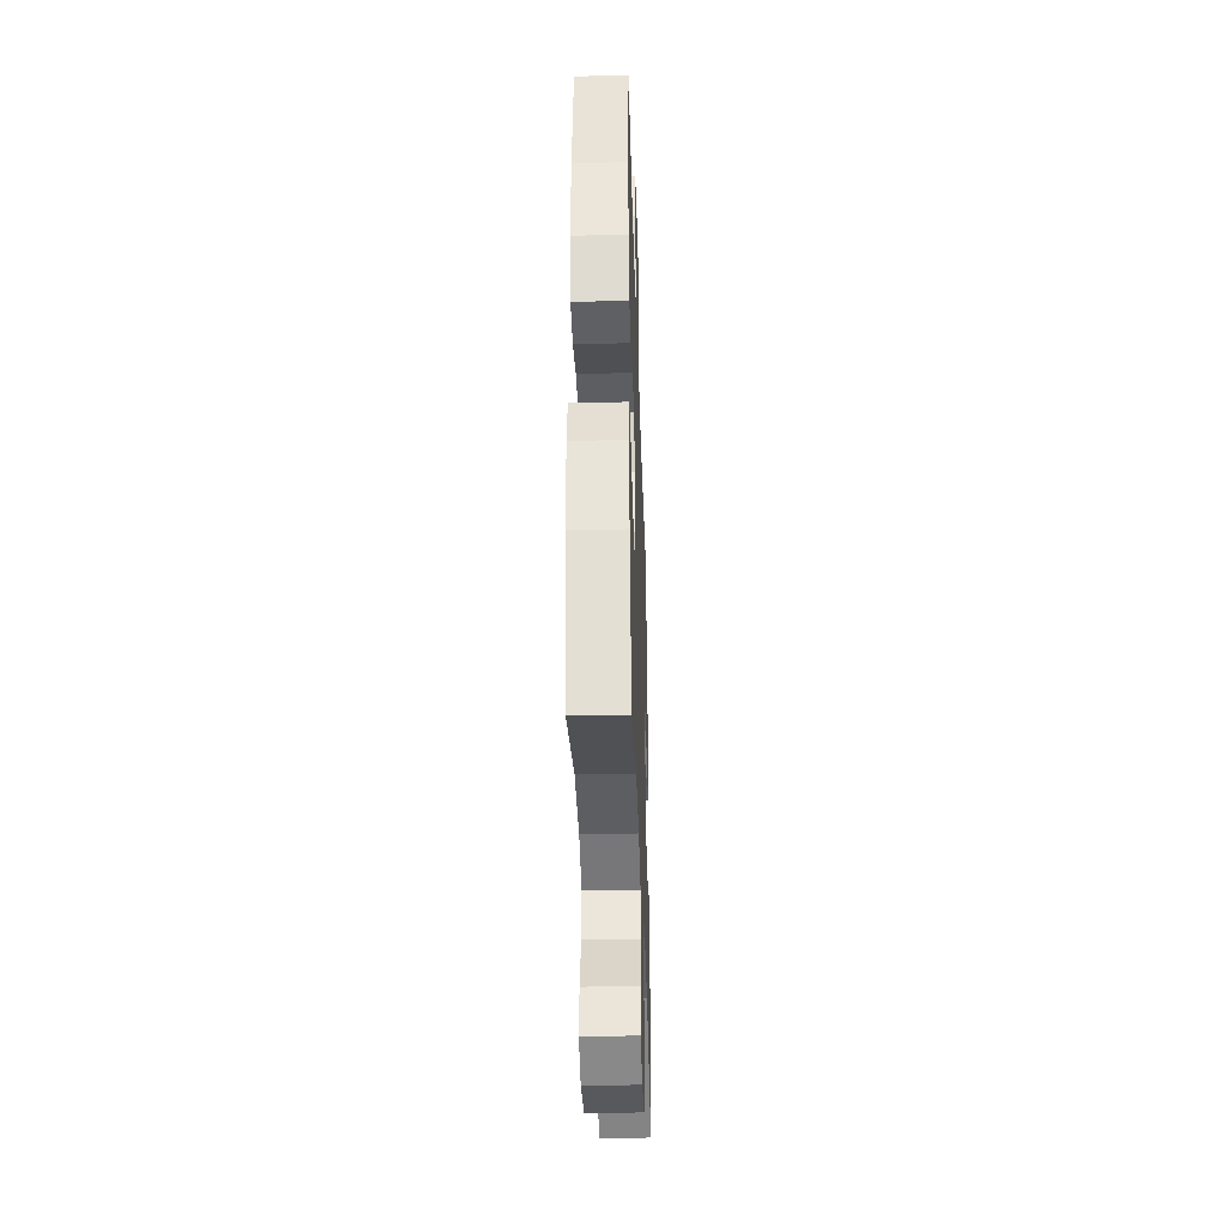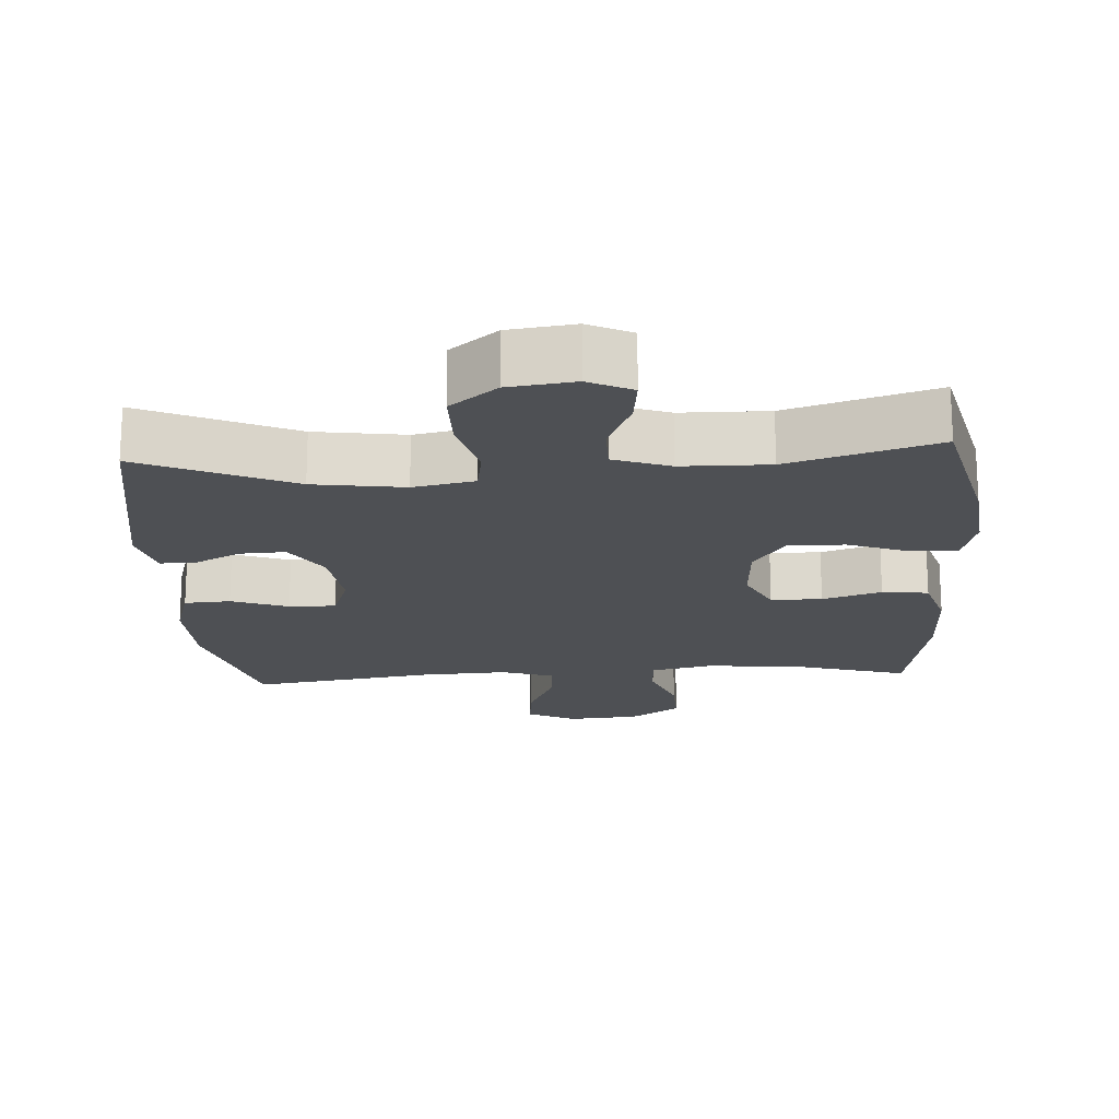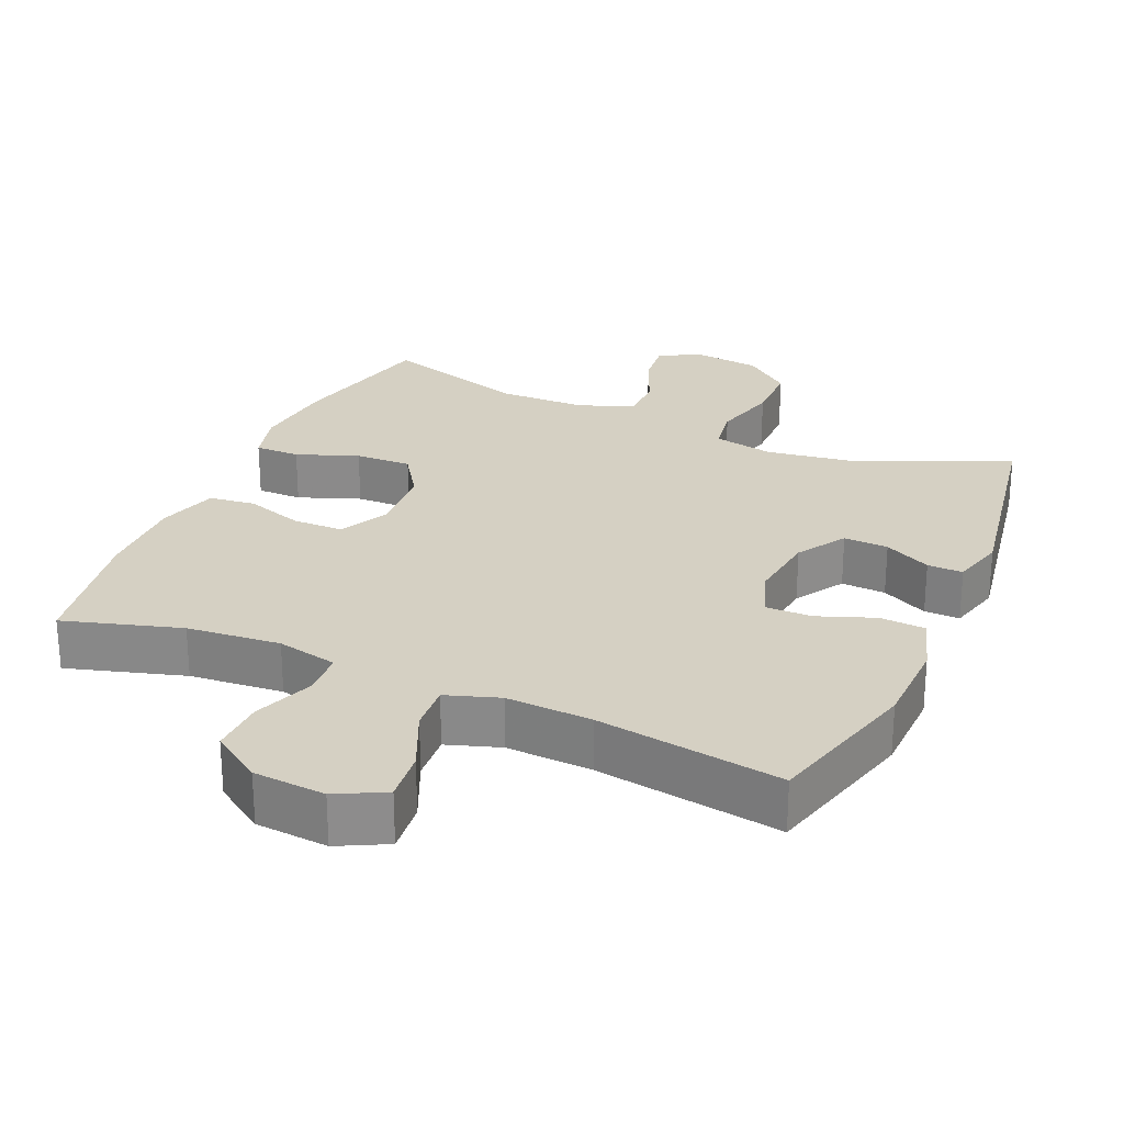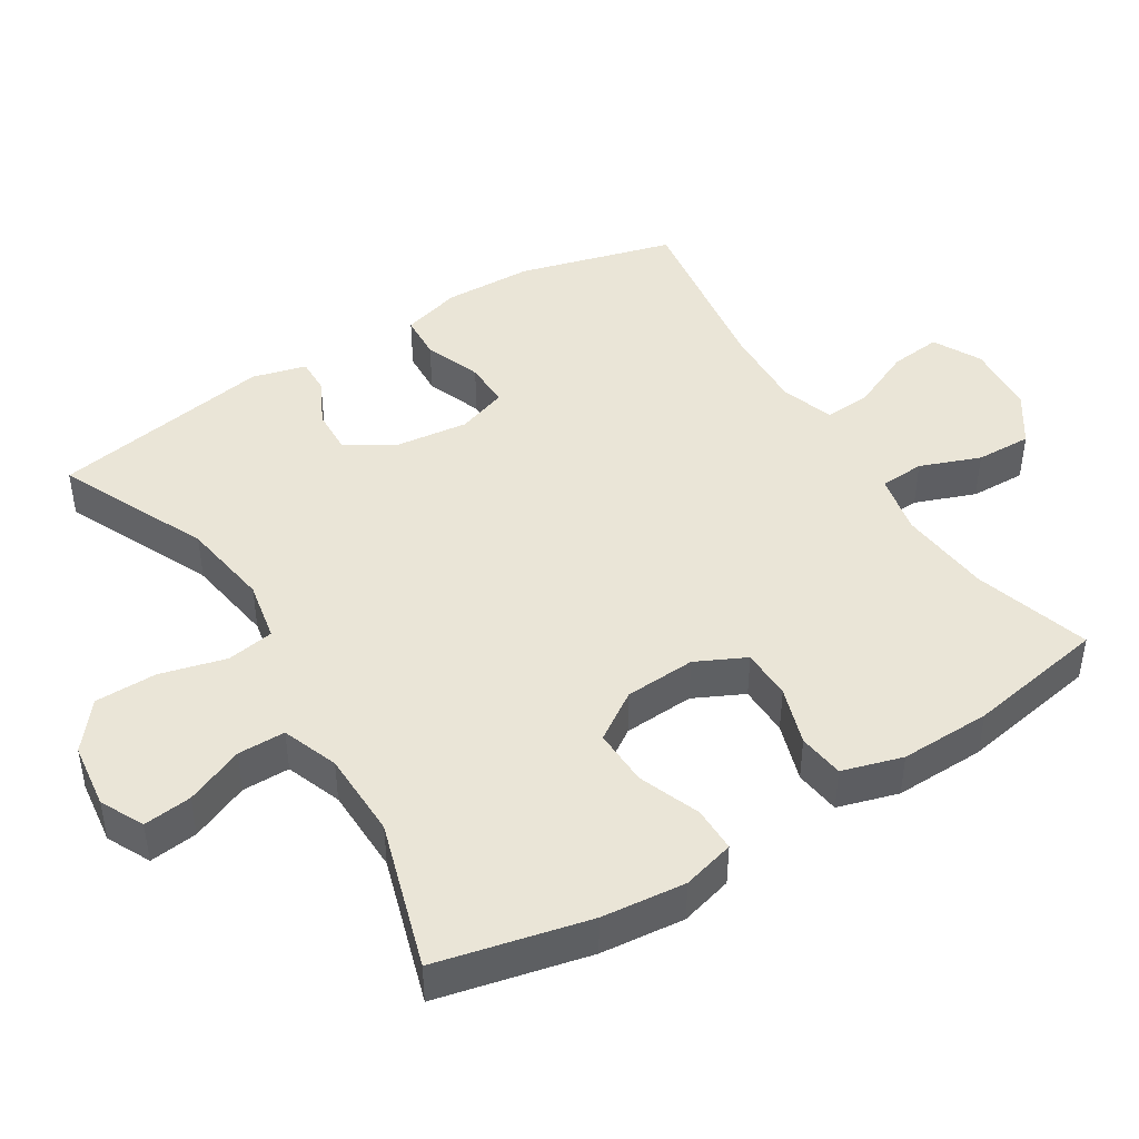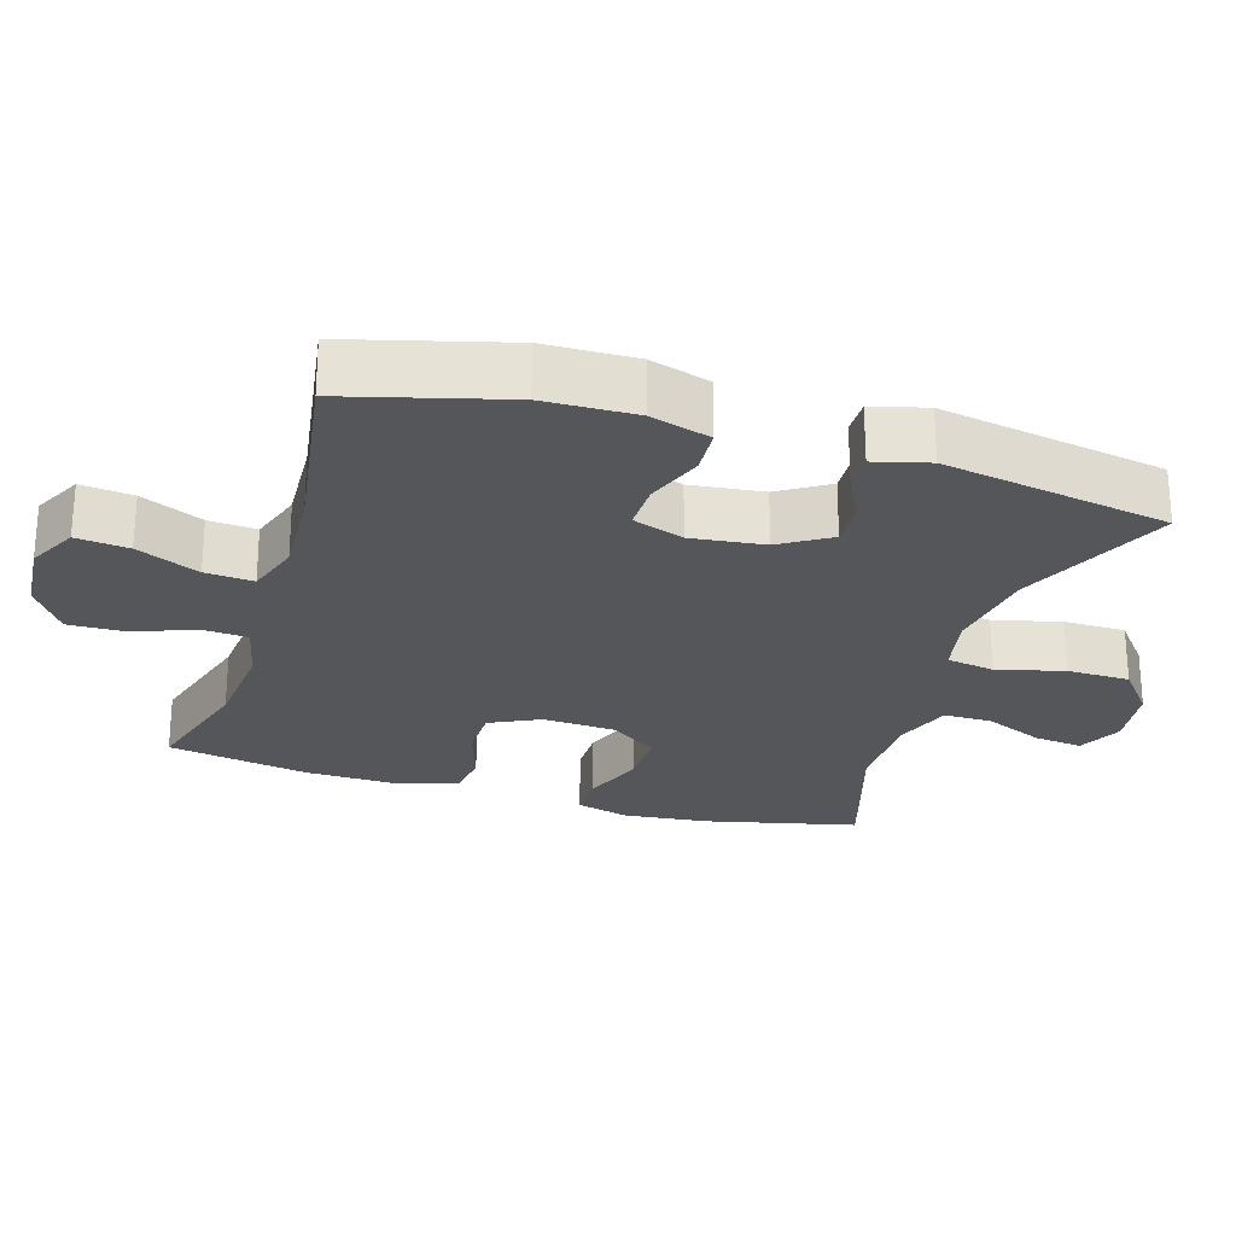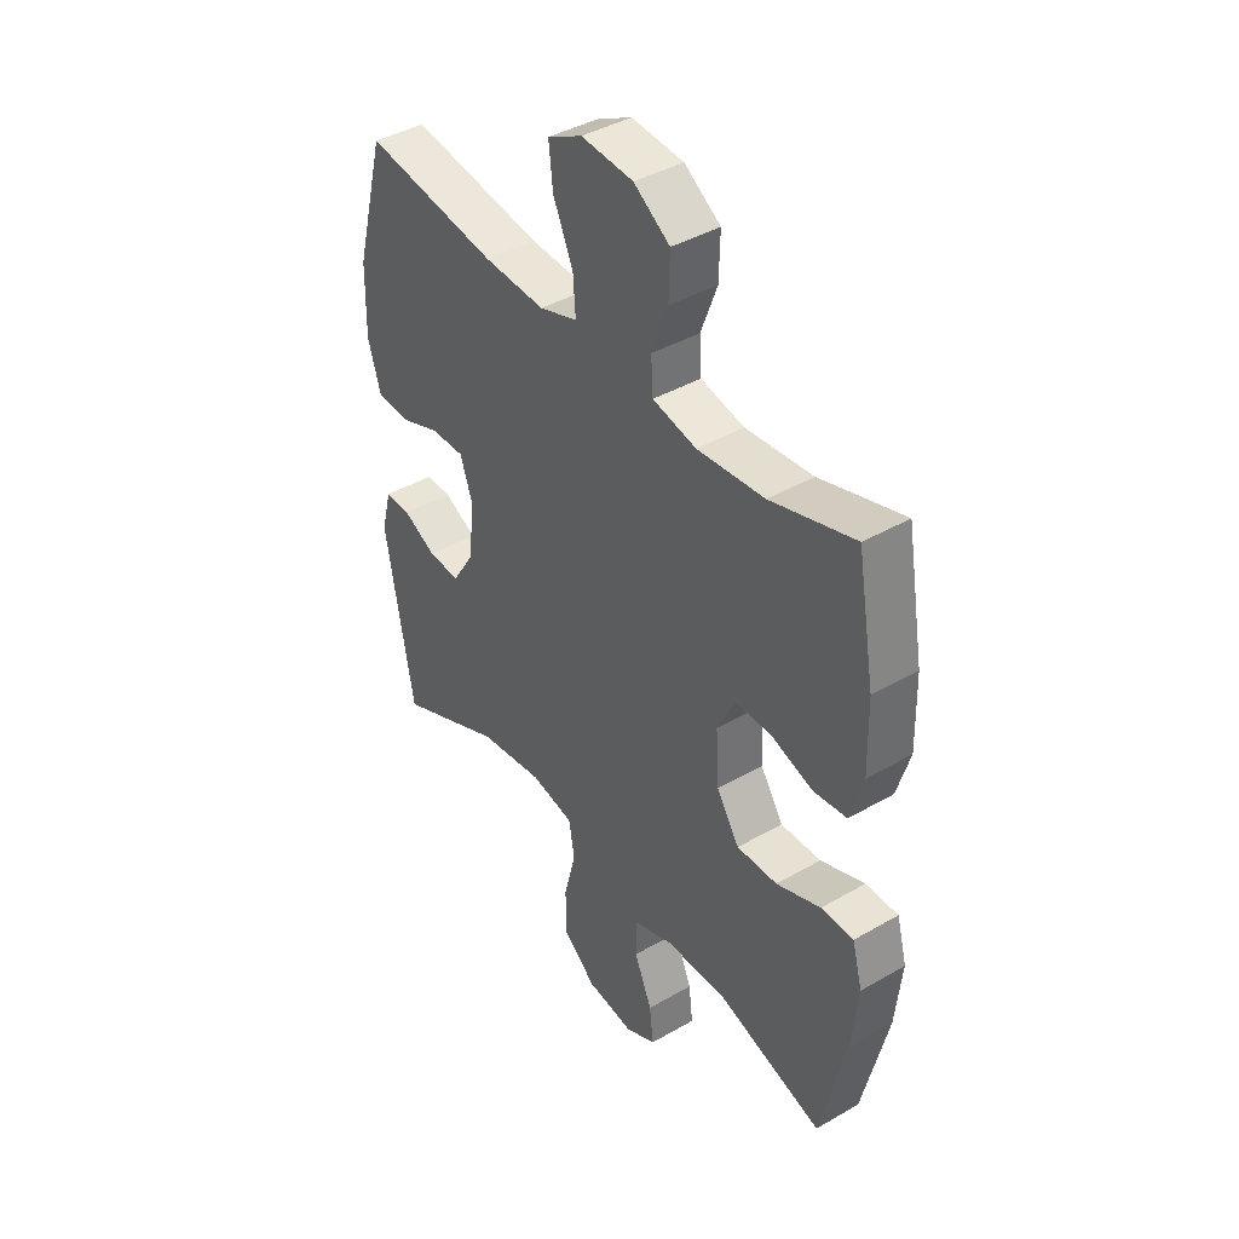
<metadata>
{"format":"obj","ext":"obj","renderer":"f3d","projection":"perspective","resolution":1024,"background":"white","views":[{"elev":-37.1,"azim":-88.2,"up":"+Z"},{"elev":-18.5,"azim":-176.3,"up":"+Y"},{"elev":26.0,"azim":23.7,"up":"+Y"},{"elev":44.4,"azim":-121.9,"up":"+Y"},{"elev":-25.4,"azim":73.0,"up":"+Y"},{"elev":41.2,"azim":-125.1,"up":"+Z"}]}
</metadata>
<code>
v 0.5 0.07 -0.5
v 0.288 0.07 -0.404
v 0.161 0.07 -0.385
v 0.075 0.07 -0.402
v 0.064 0.07 -0.469
v 0.088 0.07 -0.562
v 0.087 0.07 -0.649
v 0.021 0.07 -0.702
v -0.072 0.07 -0.714
v -0.133 0.07 -0.684
v -0.125 0.07 -0.616
v -0.09 0.07 -0.534
v -0.09 0.07 -0.467
v -0.169 0.07 -0.438
v -0.292 0.07 -0.436
v -0.5 0.07 -0.5
v -0.549 0.07 -0.287
v -0.561 0.07 -0.169
v -0.541 0.07 -0.095
v -0.477 0.07 -0.095
v -0.39 0.07 -0.128
v -0.31 0.07 -0.13
v -0.265 0.07 -0.062
v -0.259 0.07 0.038
v -0.293 0.07 0.108
v -0.365 0.07 0.109
v -0.448 0.07 0.082
v -0.513 0.07 0.09
v -0.538 0.07 0.175
v -0.535 0.07 0.303
v -0.5 0.07 0.5
v -0.335 0.07 0.451
v -0.203 0.07 0.439
v -0.117 0.07 0.458
v -0.113 0.07 0.521
v -0.145 0.07 0.606
v -0.147 0.07 0.685
v -0.076 0.07 0.733
v 0.026 0.07 0.741
v 0.094 0.07 0.706
v 0.086 0.07 0.633
v 0.047 0.07 0.546
v 0.042 0.07 0.479
v 0.117 0.07 0.454
v 0.238 0.07 0.46
v 0.5 0.07 0.5
v 0.559 0.07 0.28
v 0.562 0.07 0.153
v 0.537 0.07 0.069
v 0.472 0.07 0.065
v 0.392 0.07 0.095
v 0.326 0.07 0.096
v 0.301 0.07 0.025
v 0.313 0.07 -0.077
v 0.356 0.07 -0.146
v 0.419 0.07 -0.143
v 0.485 0.07 -0.11
v 0.535 0.07 -0.109
v 0.555 0.07 -0.185
v 0.5 0 -0.5
v 0.288 0 -0.404
v 0.161 0 -0.385
v 0.075 0 -0.402
v 0.064 0 -0.469
v 0.088 0 -0.562
v 0.087 0 -0.649
v 0.021 0 -0.702
v -0.072 0 -0.714
v -0.133 0 -0.684
v -0.125 0 -0.616
v -0.09 0 -0.534
v -0.09 0 -0.467
v -0.169 0 -0.438
v -0.292 0 -0.436
v -0.5 0 -0.5
v -0.549 0 -0.287
v -0.561 0 -0.169
v -0.541 0 -0.095
v -0.477 0 -0.095
v -0.39 0 -0.128
v -0.31 0 -0.13
v -0.265 0 -0.062
v -0.259 0 0.038
v -0.293 0 0.108
v -0.365 0 0.109
v -0.448 0 0.082
v -0.513 0 0.09
v -0.538 0 0.175
v -0.535 0 0.303
v -0.5 0 0.5
v -0.335 0 0.451
v -0.203 0 0.439
v -0.117 0 0.458
v -0.113 0 0.521
v -0.145 0 0.606
v -0.147 0 0.685
v -0.076 0 0.733
v 0.026 0 0.741
v 0.094 0 0.706
v 0.086 0 0.633
v 0.047 0 0.546
v 0.042 0 0.479
v 0.117 0 0.454
v 0.238 0 0.46
v 0.5 0 0.5
v 0.559 0 0.28
v 0.562 0 0.153
v 0.537 0 0.069
v 0.472 0 0.065
v 0.392 0 0.095
v 0.326 0 0.096
v 0.301 0 0.025
v 0.313 0 -0.077
v 0.356 0 -0.146
v 0.419 0 -0.143
v 0.485 0 -0.11
v 0.535 0 -0.109
v 0.555 0 -0.185
f 59 1 2
f 58 59 2
f 57 58 2
f 56 57 2
f 55 56 2 3
f 54 55 3 4
f 53 54 4
f 52 53 4
f 49 50 51
f 48 49 51
f 47 48 51
f 46 47 51
f 45 46 51
f 44 45 51 52
f 43 44 52 4
f 40 41 42
f 39 40 42
f 38 39 42
f 37 38 42
f 36 37 42
f 35 36 42
f 34 35 42 43
f 43 4 5
f 34 43 5
f 33 34 5
f 30 31 32
f 29 30 32
f 28 29 32
f 27 28 32
f 26 27 32
f 25 26 32 33
f 5 6 7
f 33 5 7
f 25 33 7
f 24 25 7
f 19 20 21
f 18 19 21
f 17 18 21
f 16 17 21
f 15 16 21
f 14 15 21 22
f 13 14 22 23
f 10 11 12
f 9 10 12
f 8 9 12
f 7 8 12
f 7 12 13
f 7 13 23 24
f 61 60 118
f 61 118 117
f 61 117 116
f 61 116 115
f 62 61 115 114
f 63 62 114 113
f 63 113 112
f 63 112 111
f 110 109 108
f 110 108 107
f 110 107 106
f 110 106 105
f 110 105 104
f 111 110 104 103
f 63 111 103 102
f 101 100 99
f 101 99 98
f 101 98 97
f 101 97 96
f 101 96 95
f 101 95 94
f 102 101 94 93
f 64 63 102
f 64 102 93
f 64 93 92
f 91 90 89
f 91 89 88
f 91 88 87
f 91 87 86
f 91 86 85
f 92 91 85 84
f 66 65 64
f 66 64 92
f 66 92 84
f 66 84 83
f 80 79 78
f 80 78 77
f 80 77 76
f 80 76 75
f 80 75 74
f 81 80 74 73
f 82 81 73 72
f 71 70 69
f 71 69 68
f 71 68 67
f 71 67 66
f 72 71 66
f 83 82 72 66
f 1 60 61 2
f 2 61 62 3
f 3 62 63 4
f 4 63 64 5
f 5 64 65 6
f 6 65 66 7
f 7 66 67 8
f 8 67 68 9
f 9 68 69 10
f 10 69 70 11
f 11 70 71 12
f 12 71 72 13
f 13 72 73 14
f 14 73 74 15
f 15 74 75 16
f 16 75 76 17
f 17 76 77 18
f 18 77 78 19
f 19 78 79 20
f 20 79 80 21
f 21 80 81 22
f 22 81 82 23
f 23 82 83 24
f 24 83 84 25
f 25 84 85 26
f 26 85 86 27
f 27 86 87 28
f 28 87 88 29
f 29 88 89 30
f 30 89 90 31
f 31 90 91 32
f 32 91 92 33
f 33 92 93 34
f 34 93 94 35
f 35 94 95 36
f 36 95 96 37
f 37 96 97 38
f 38 97 98 39
f 39 98 99 40
f 40 99 100 41
f 41 100 101 42
f 42 101 102 43
f 43 102 103 44
f 44 103 104 45
f 45 104 105 46
f 46 105 106 47
f 47 106 107 48
f 48 107 108 49
f 49 108 109 50
f 50 109 110 51
f 51 110 111 52
f 52 111 112 53
f 53 112 113 54
f 54 113 114 55
f 55 114 115 56
f 56 115 116 57
f 57 116 117 58
f 58 117 118 59
f 59 118 60 1

</code>
